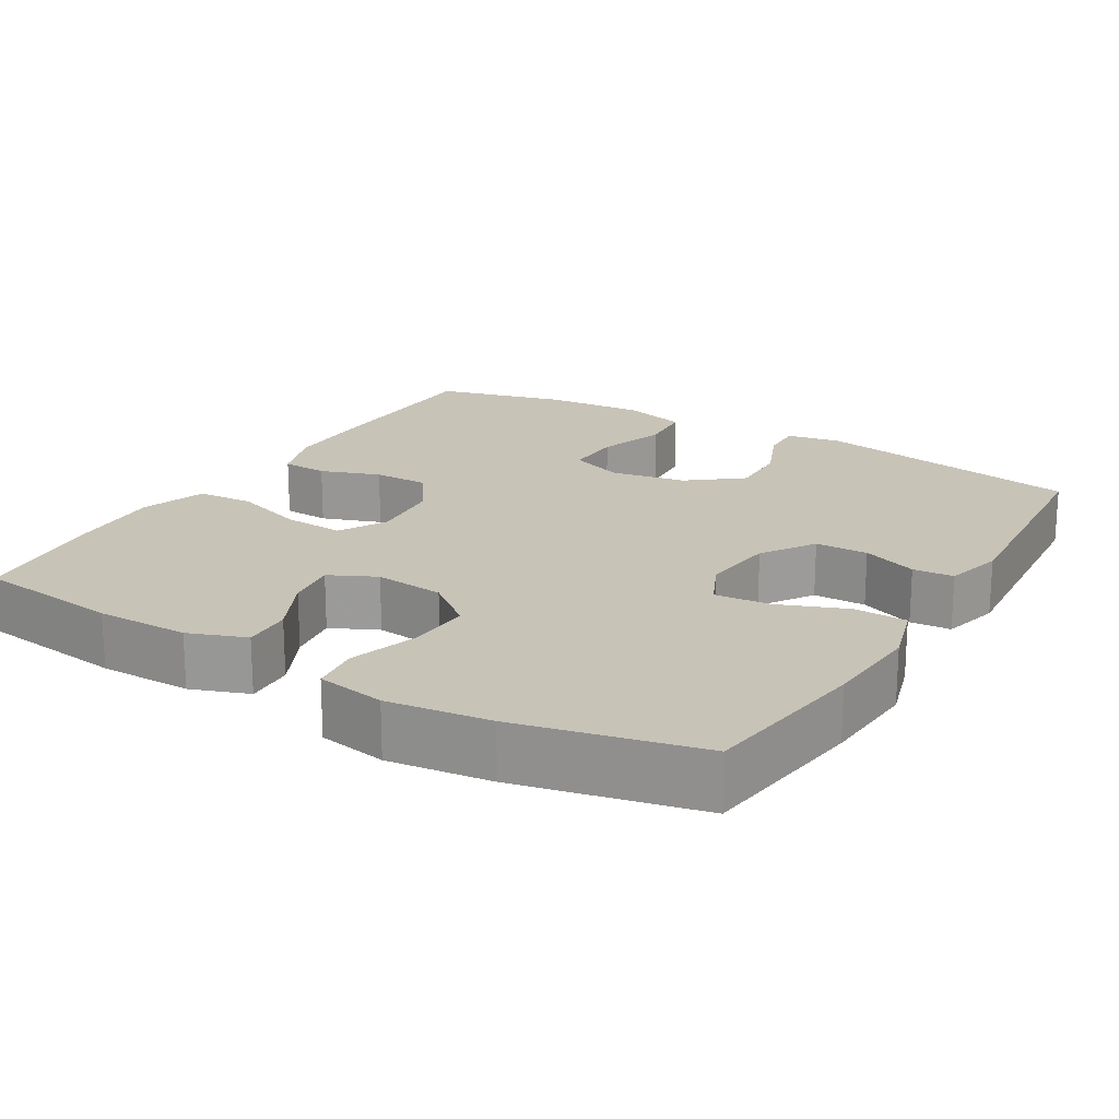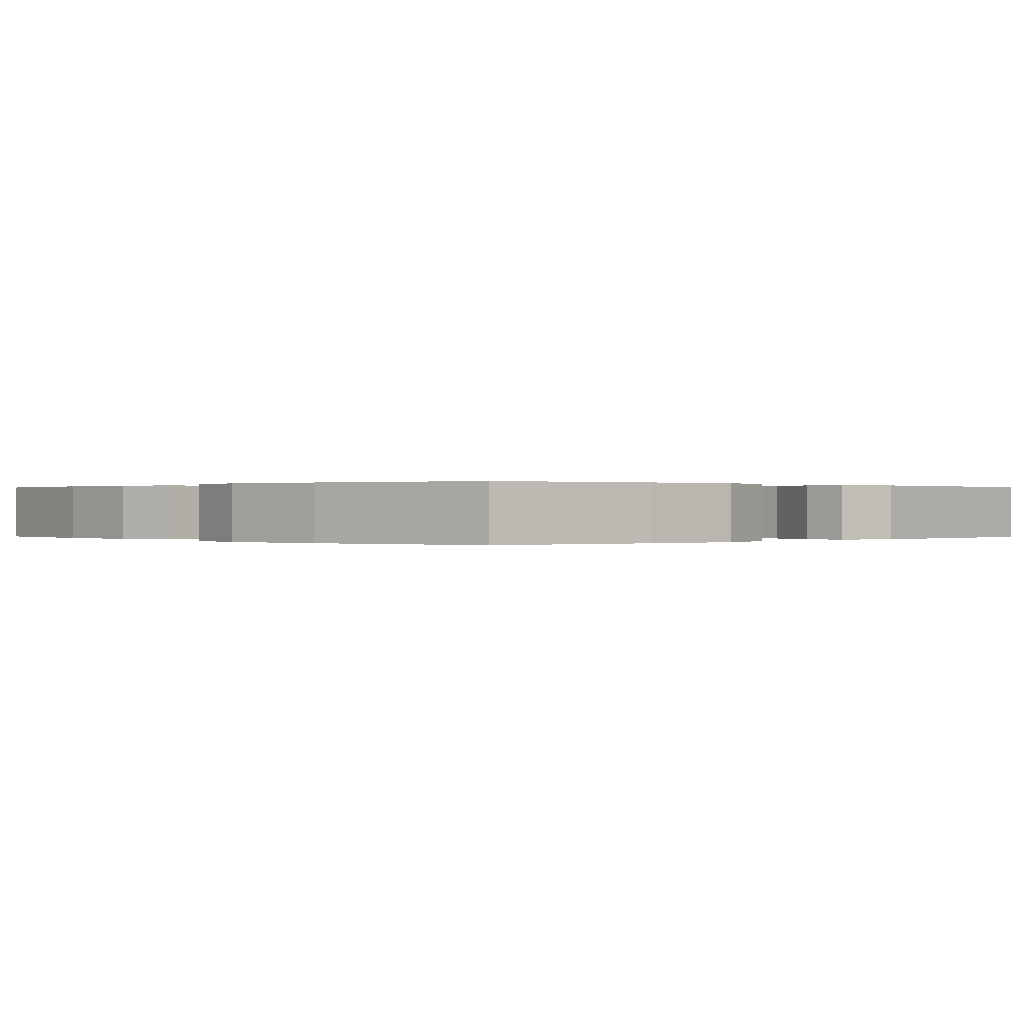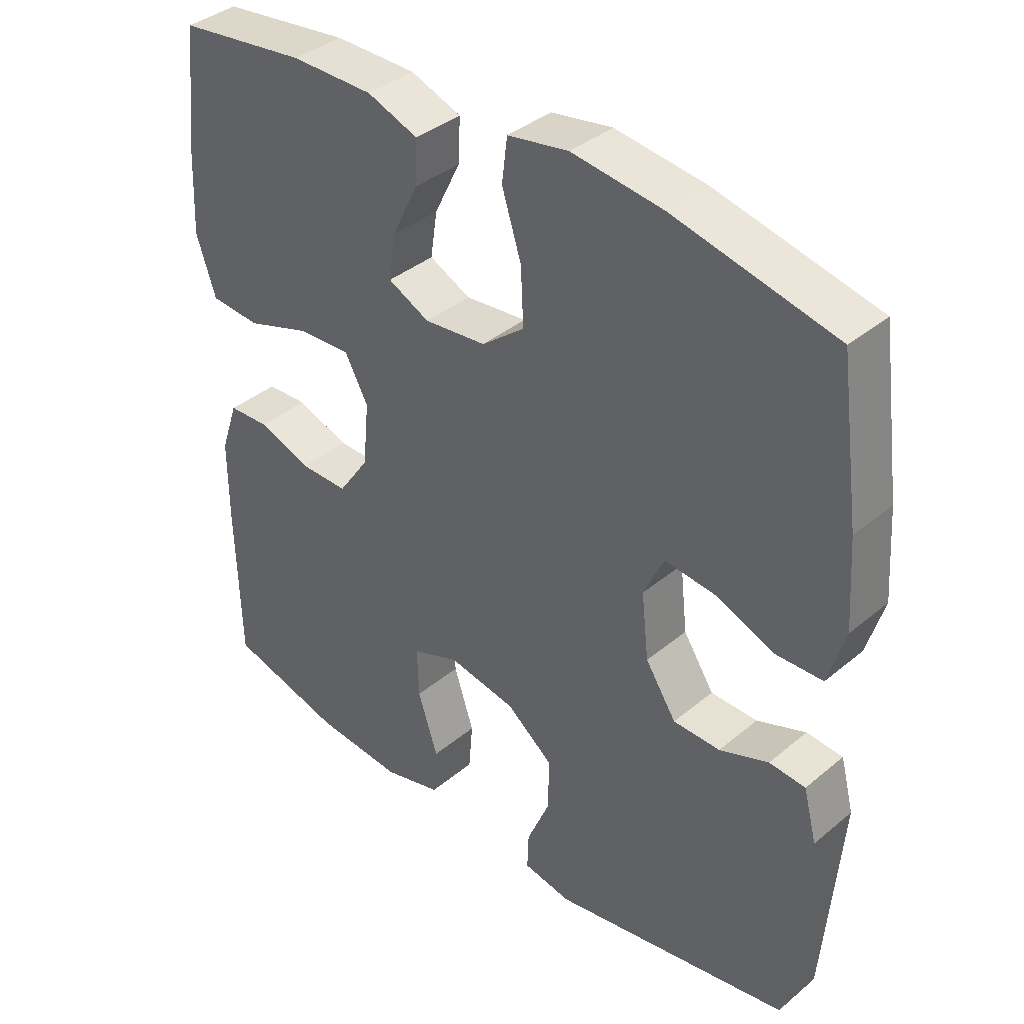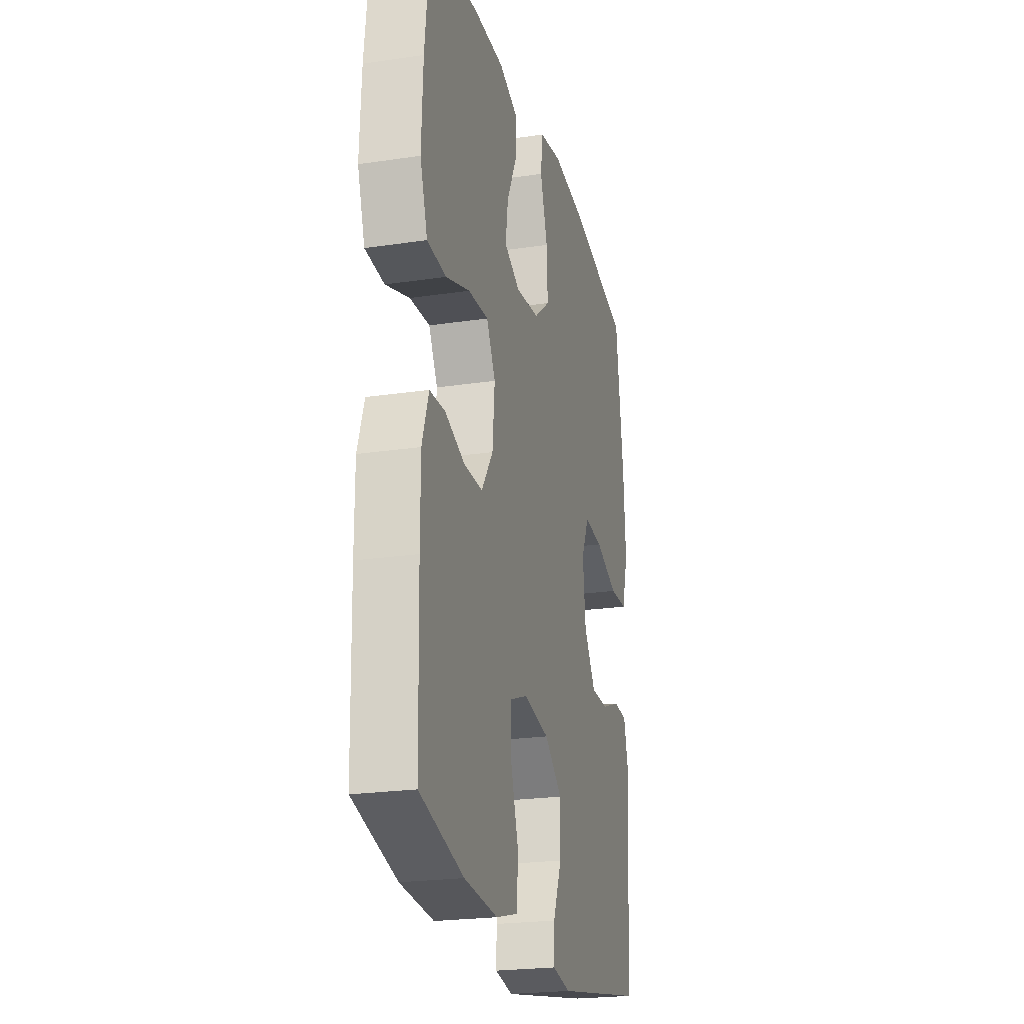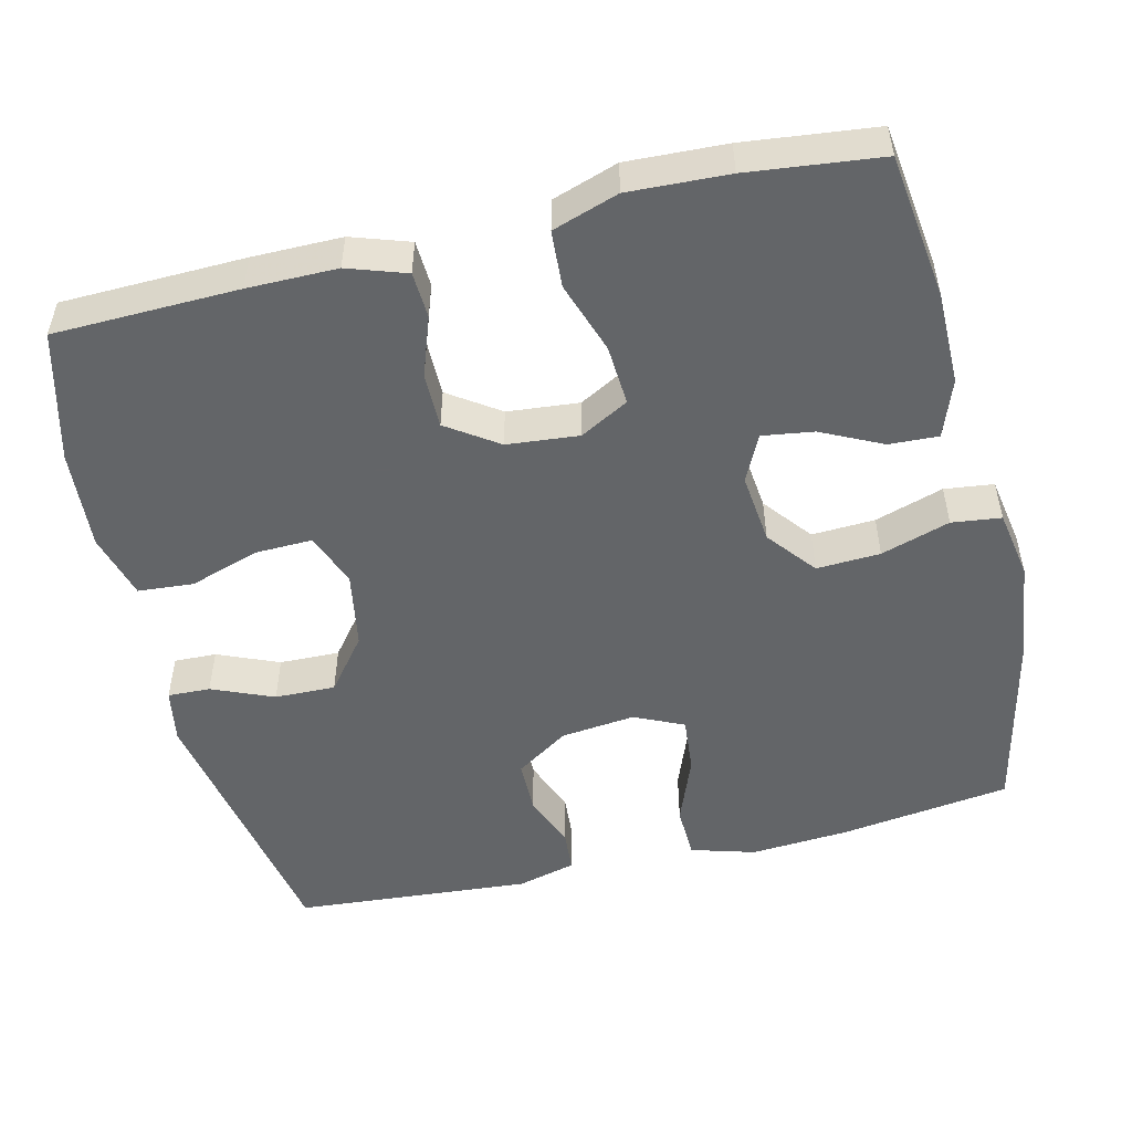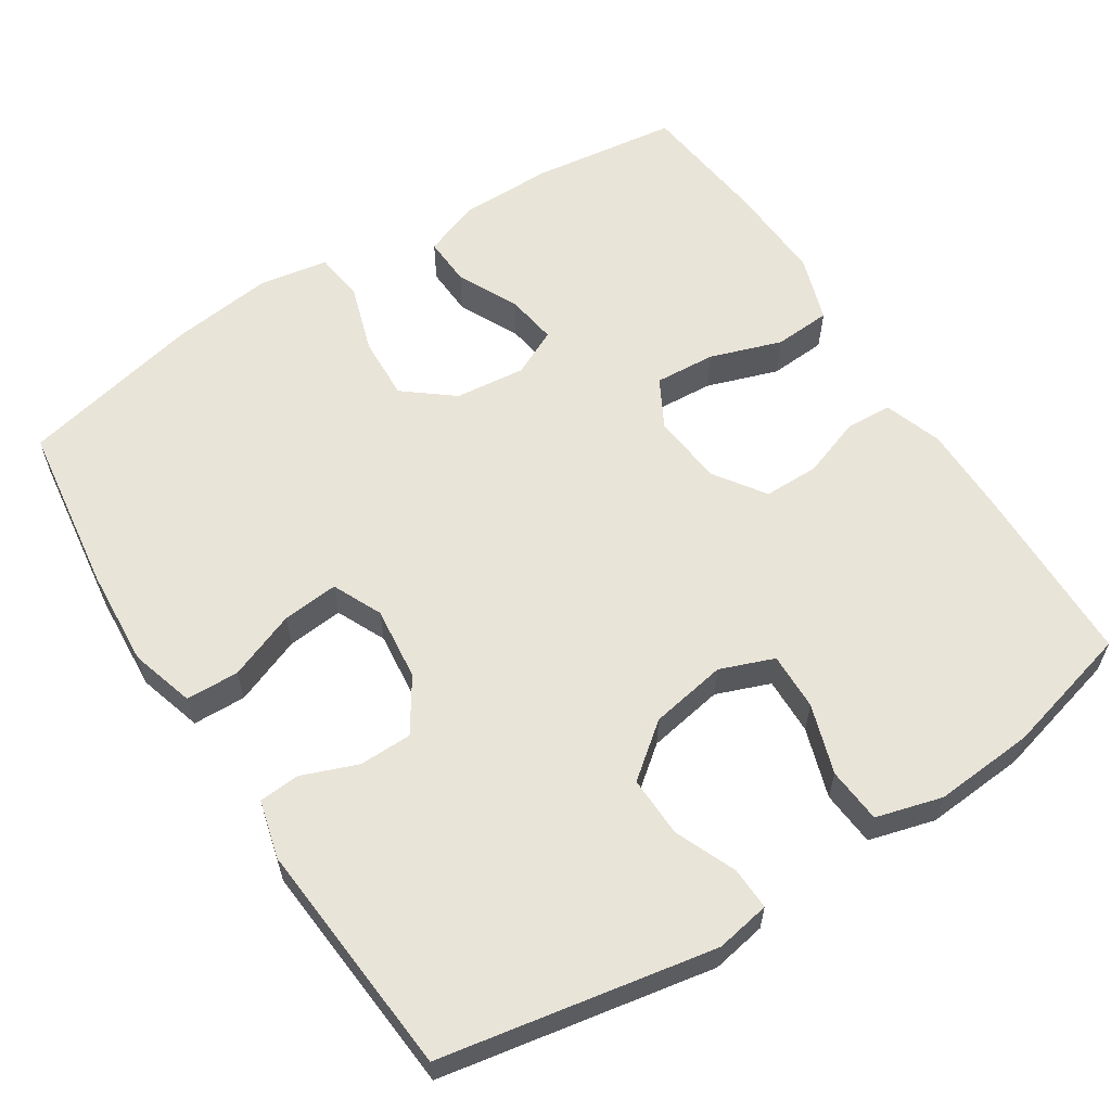
<metadata>
{"format":"obj","ext":"obj","renderer":"f3d","projection":"perspective","resolution":1024,"background":"white","views":[{"elev":19.6,"azim":30.9,"up":"+Y"},{"elev":0.1,"azim":46.8,"up":"+Y"},{"elev":38.1,"azim":43.6,"up":"+Z"},{"elev":-22.9,"azim":-75.7,"up":"+Z"},{"elev":-51.4,"azim":-76.4,"up":"+Y"},{"elev":60.0,"azim":147.3,"up":"+Y"}]}
</metadata>
<code>
v -0.5 0.07 -0.5
v -0.506 0.07 -0.257
v -0.506 0.07 -0.139
v -0.48 0.07 -0.062
v -0.419 0.07 -0.059
v -0.34 0.07 -0.087
v -0.267 0.07 -0.087
v -0.221 0.07 -0.02
v -0.212 0.07 0.075
v -0.247 0.07 0.139
v -0.327 0.07 0.134
v -0.422 0.07 0.102
v -0.497 0.07 0.107
v -0.526 0.07 0.194
v -0.52 0.07 0.325
v -0.5 0.07 0.5
v -0.308 0.07 0.525
v -0.185 0.07 0.525
v -0.109 0.07 0.497
v -0.112 0.07 0.432
v -0.151 0.07 0.352
v -0.161 0.07 0.284
v -0.099 0.07 0.254
v -0.006 0.07 0.264
v 0.058 0.07 0.315
v 0.054 0.07 0.399
v 0.025 0.07 0.49
v 0.033 0.07 0.555
v 0.124 0.07 0.571
v 0.26 0.07 0.554
v 0.5 0.07 0.5
v 0.531 0.07 0.275
v 0.54 0.07 0.145
v 0.515 0.07 0.06
v 0.445 0.07 0.058
v 0.355 0.07 0.093
v 0.281 0.07 0.1
v 0.251 0.07 0.035
v 0.262 0.07 -0.063
v 0.308 0.07 -0.133
v 0.378 0.07 -0.134
v 0.451 0.07 -0.106
v 0.505 0.07 -0.11
v 0.525 0.07 -0.187
v 0.5 0.07 -0.5
v 0.141 0.07 -0.566
v 0.069 0.07 -0.553
v 0.071 0.07 -0.497
v 0.105 0.07 -0.416
v 0.107 0.07 -0.336
v 0.037 0.07 -0.281
v -0.064 0.07 -0.263
v -0.135 0.07 -0.29
v -0.133 0.07 -0.366
v -0.103 0.07 -0.458
v -0.109 0.07 -0.531
v -0.196 0.07 -0.555
v -0.328 0.07 -0.545
v -0.5 0 -0.5
v -0.506 0 -0.257
v -0.506 0 -0.139
v -0.48 0 -0.062
v -0.419 0 -0.059
v -0.34 0 -0.087
v -0.267 0 -0.087
v -0.221 0 -0.02
v -0.212 0 0.075
v -0.247 0 0.139
v -0.327 0 0.134
v -0.422 0 0.102
v -0.497 0 0.107
v -0.526 0 0.194
v -0.52 0 0.325
v -0.5 0 0.5
v -0.308 0 0.525
v -0.185 0 0.525
v -0.109 0 0.497
v -0.112 0 0.432
v -0.151 0 0.352
v -0.161 0 0.284
v -0.099 0 0.254
v -0.006 0 0.264
v 0.058 0 0.315
v 0.054 0 0.399
v 0.025 0 0.49
v 0.033 0 0.555
v 0.124 0 0.571
v 0.26 0 0.554
v 0.5 0 0.5
v 0.531 0 0.275
v 0.54 0 0.145
v 0.515 0 0.06
v 0.445 0 0.058
v 0.355 0 0.093
v 0.281 0 0.1
v 0.251 0 0.035
v 0.262 0 -0.063
v 0.308 0 -0.133
v 0.378 0 -0.134
v 0.451 0 -0.106
v 0.505 0 -0.11
v 0.525 0 -0.187
v 0.5 0 -0.5
v 0.141 0 -0.566
v 0.069 0 -0.553
v 0.071 0 -0.497
v 0.105 0 -0.416
v 0.107 0 -0.336
v 0.037 0 -0.281
v -0.064 0 -0.263
v -0.135 0 -0.29
v -0.133 0 -0.366
v -0.103 0 -0.458
v -0.109 0 -0.531
v -0.196 0 -0.555
v -0.328 0 -0.545
f 4 5 6
f 3 4 6
f 2 3 6
f 1 2 6
f 58 1 6
f 57 58 6
f 56 57 6
f 55 56 6
f 54 55 6
f 53 54 6 7
f 52 53 7 8
f 51 52 8 9
f 50 51 9 10
f 47 48 49
f 46 47 49
f 45 46 49
f 44 45 49
f 43 44 49
f 42 43 49
f 41 42 49
f 40 41 49 50
f 39 40 50 10
f 34 35 36
f 33 34 36
f 32 33 36
f 31 32 36
f 30 31 36
f 29 30 36
f 28 29 36
f 27 28 36
f 26 27 36
f 25 26 36 37
f 24 25 37 38
f 19 20 21
f 18 19 21
f 17 18 21
f 16 17 21
f 15 16 21
f 14 15 21
f 13 14 21
f 12 13 21
f 11 12 21
f 10 11 21 22
f 38 39 10
f 24 38 10
f 23 24 10
f 10 22 23
f 64 63 62
f 64 62 61
f 64 61 60
f 64 60 59
f 64 59 116
f 64 116 115
f 64 115 114
f 64 114 113
f 64 113 112
f 65 64 112 111
f 66 65 111 110
f 67 66 110 109
f 68 67 109 108
f 107 106 105
f 107 105 104
f 107 104 103
f 107 103 102
f 107 102 101
f 107 101 100
f 107 100 99
f 108 107 99 98
f 68 108 98 97
f 94 93 92
f 94 92 91
f 94 91 90
f 94 90 89
f 94 89 88
f 94 88 87
f 94 87 86
f 94 86 85
f 94 85 84
f 95 94 84 83
f 96 95 83 82
f 79 78 77
f 79 77 76
f 79 76 75
f 79 75 74
f 79 74 73
f 79 73 72
f 79 72 71
f 79 71 70
f 79 70 69
f 80 79 69 68
f 68 97 96
f 68 96 82
f 68 82 81
f 81 80 68
f 1 59 60 2
f 2 60 61 3
f 3 61 62 4
f 4 62 63 5
f 5 63 64 6
f 6 64 65 7
f 7 65 66 8
f 8 66 67 9
f 9 67 68 10
f 10 68 69 11
f 11 69 70 12
f 12 70 71 13
f 13 71 72 14
f 14 72 73 15
f 15 73 74 16
f 16 74 75 17
f 17 75 76 18
f 18 76 77 19
f 19 77 78 20
f 20 78 79 21
f 21 79 80 22
f 22 80 81 23
f 23 81 82 24
f 24 82 83 25
f 25 83 84 26
f 26 84 85 27
f 27 85 86 28
f 28 86 87 29
f 29 87 88 30
f 30 88 89 31
f 31 89 90 32
f 32 90 91 33
f 33 91 92 34
f 34 92 93 35
f 35 93 94 36
f 36 94 95 37
f 37 95 96 38
f 38 96 97 39
f 39 97 98 40
f 40 98 99 41
f 41 99 100 42
f 42 100 101 43
f 43 101 102 44
f 44 102 103 45
f 45 103 104 46
f 46 104 105 47
f 47 105 106 48
f 48 106 107 49
f 49 107 108 50
f 50 108 109 51
f 51 109 110 52
f 52 110 111 53
f 53 111 112 54
f 54 112 113 55
f 55 113 114 56
f 56 114 115 57
f 57 115 116 58
f 58 116 59 1

</code>
